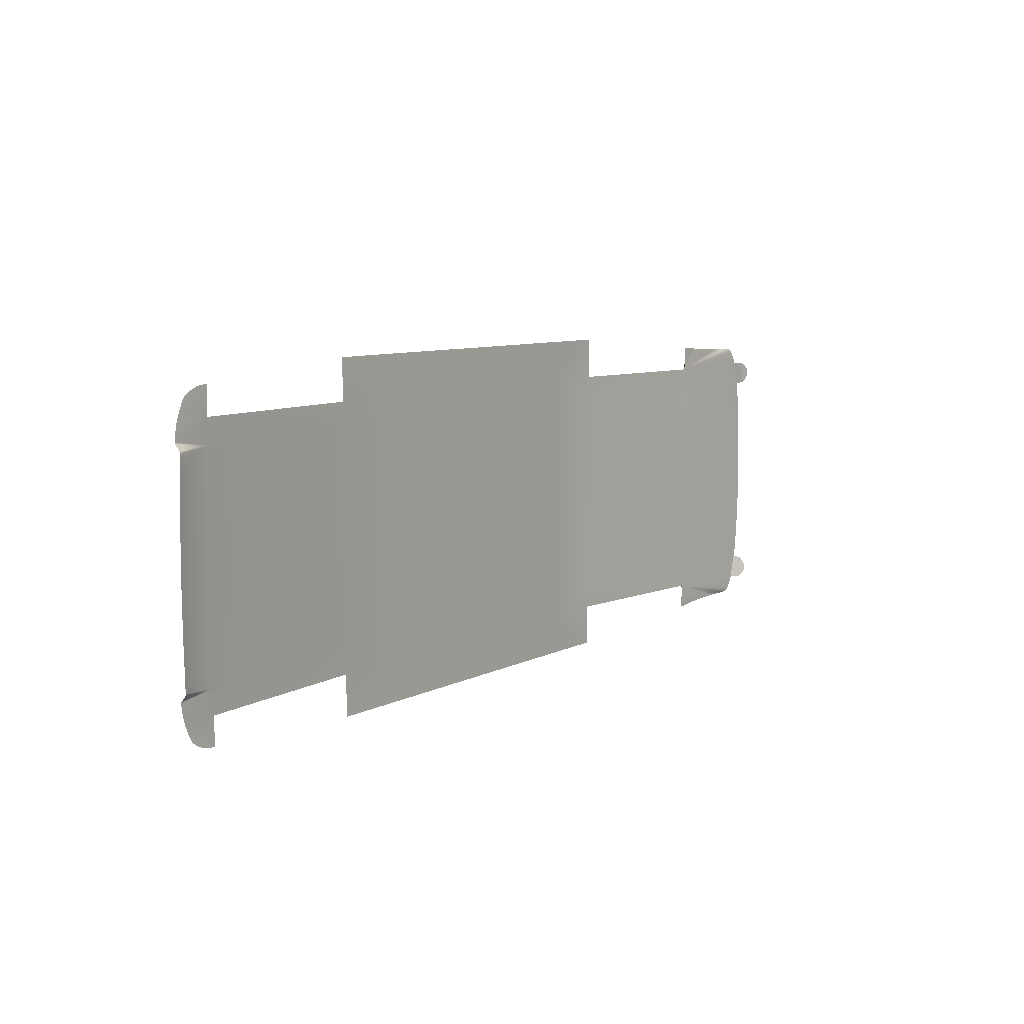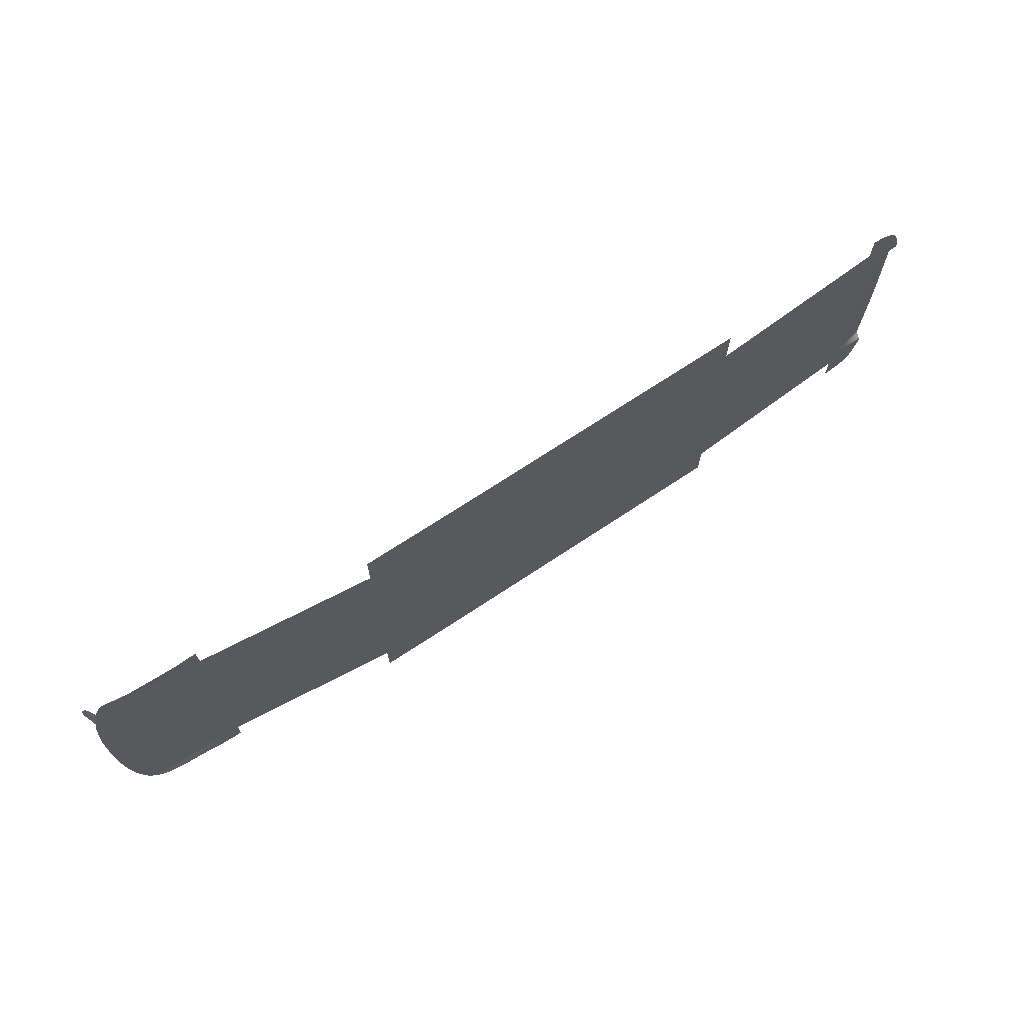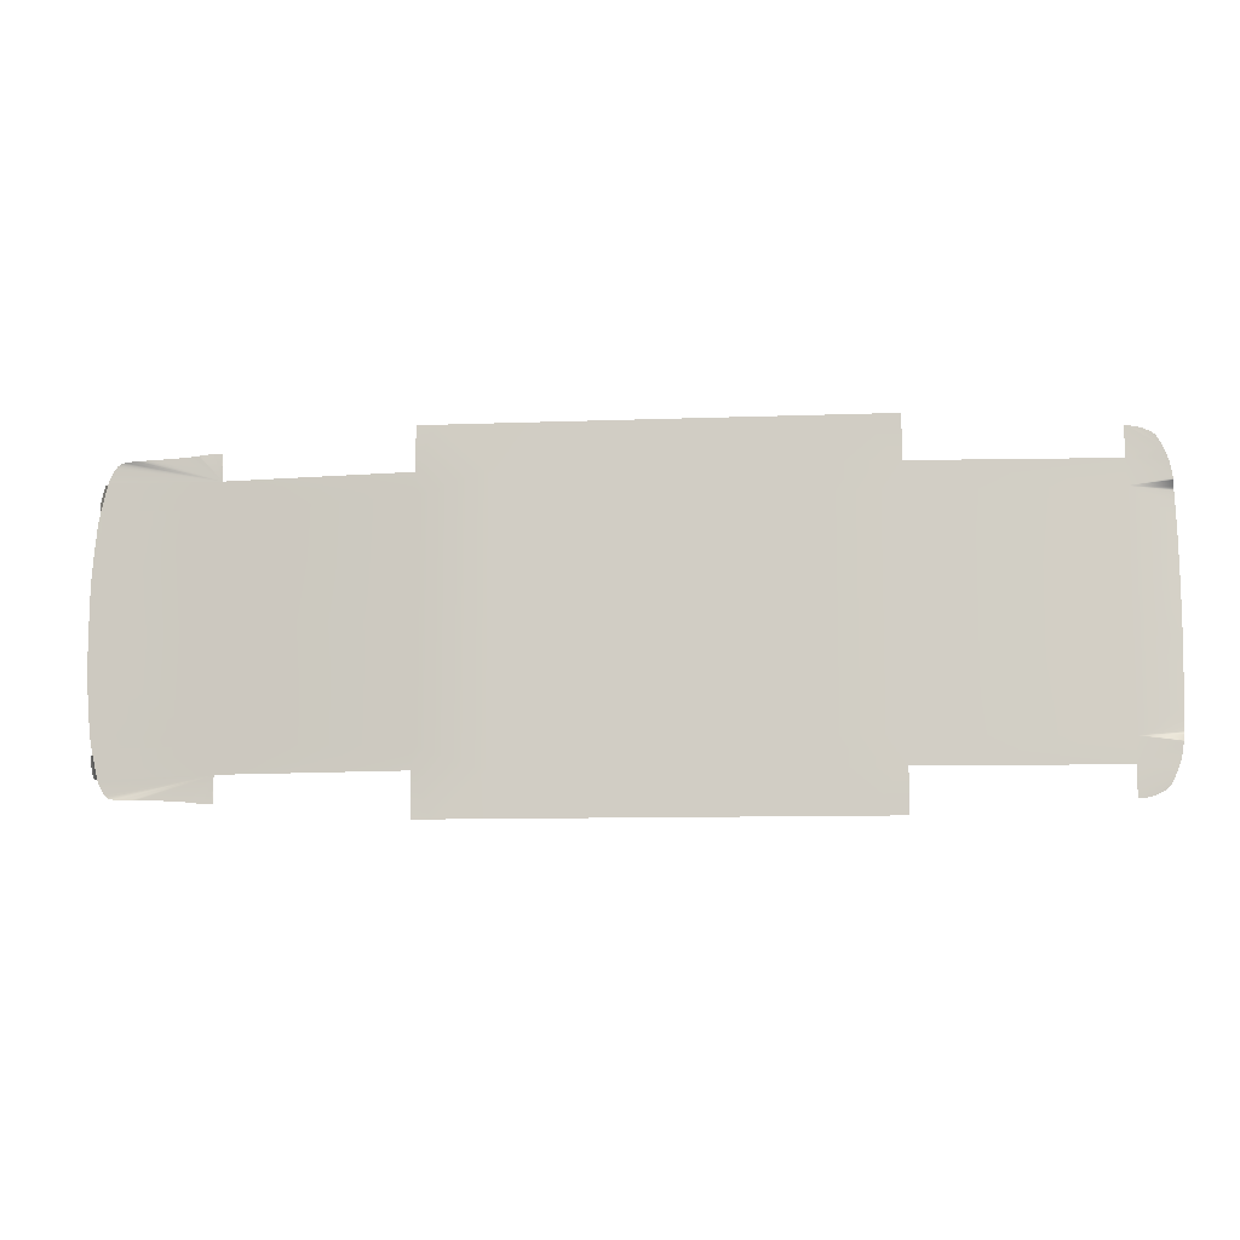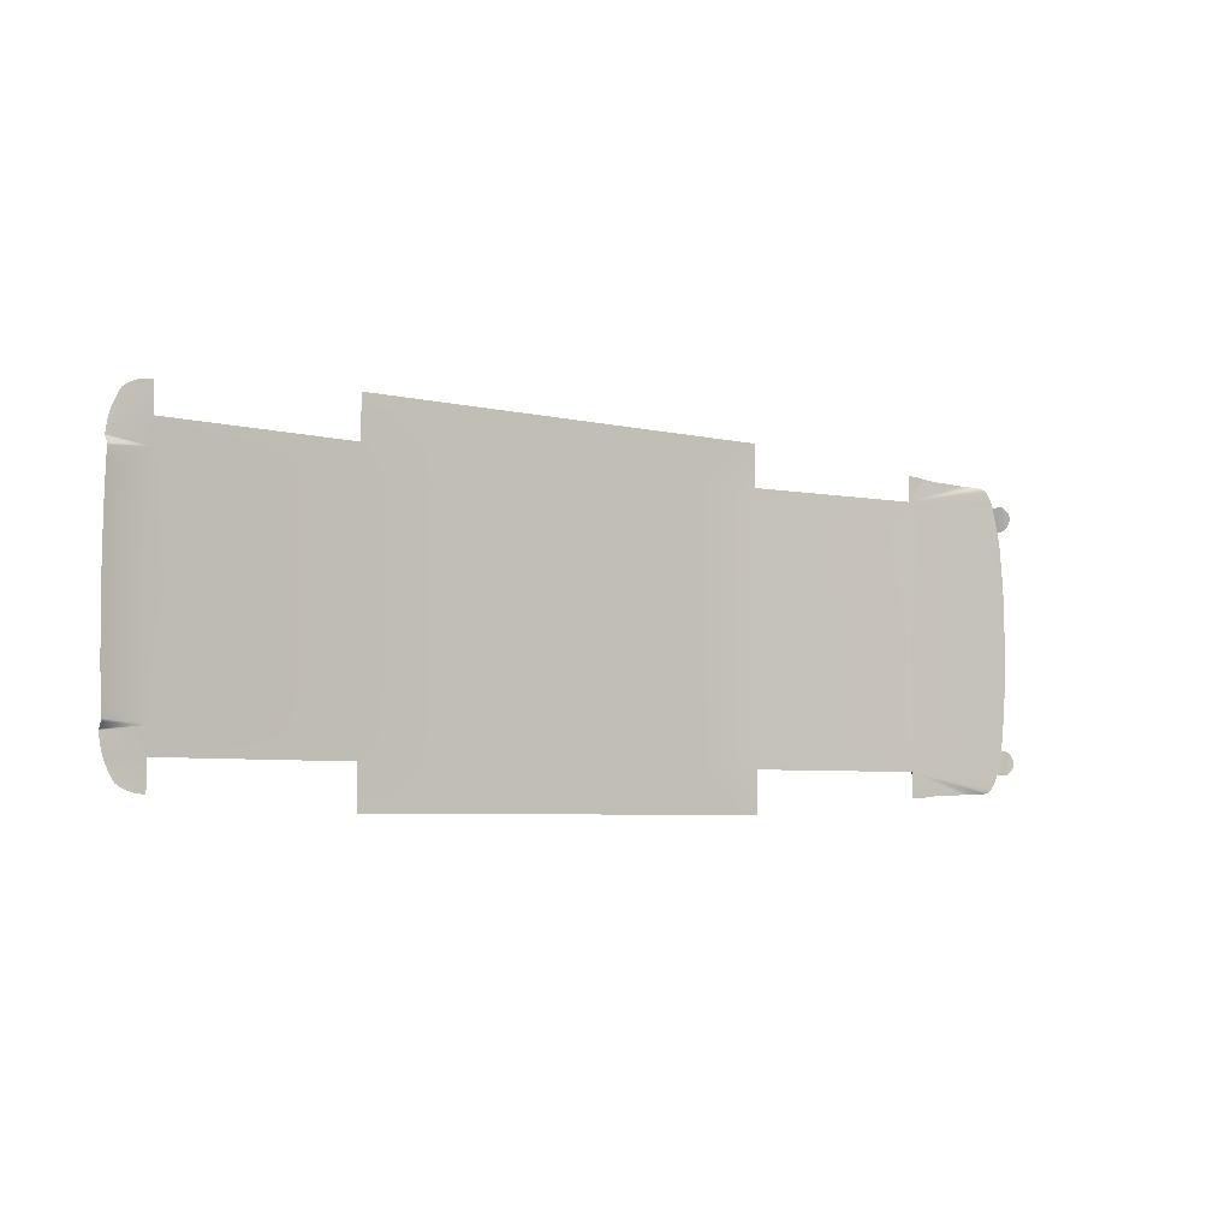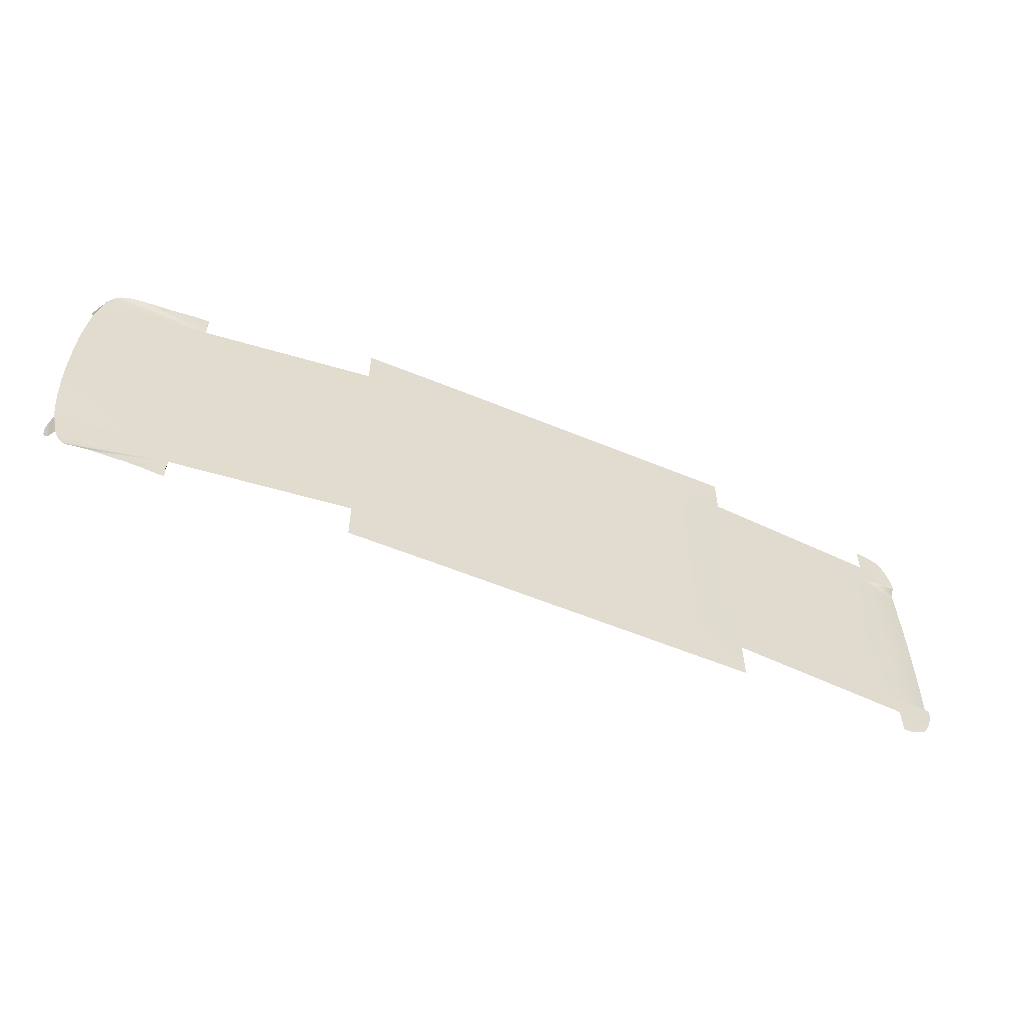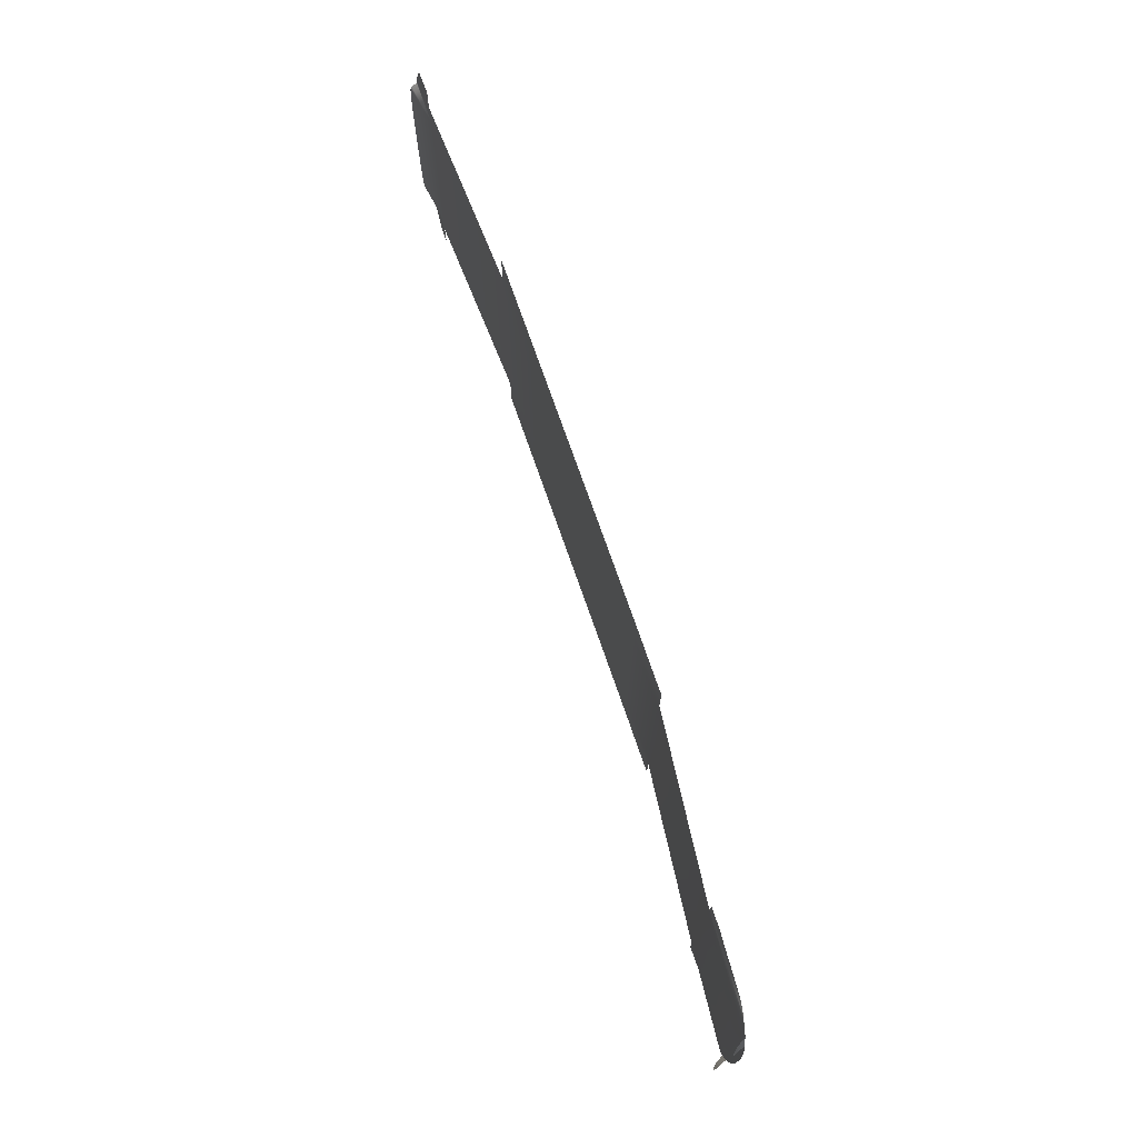
<metadata>
{"format":"obj","ext":"obj","renderer":"f3d","projection":"perspective","resolution":1024,"background":"white","views":[{"elev":8.0,"azim":125.4,"up":"+Z"},{"elev":69.8,"azim":-33.8,"up":"+Z"},{"elev":-9.5,"azim":5.8,"up":"+Z"},{"elev":-5.4,"azim":143.3,"up":"+Z"},{"elev":-56.8,"azim":-23.5,"up":"+Z"},{"elev":73.7,"azim":-109.2,"up":"+Z"}]}
</metadata>
<code>
v  217.3 -52.21 -51.93
v  199 -52.23 -49.54
v  217.2 -52.21 -52.77
v  199 -52.23 -60.85
v  199 -52.23 -0.0741
v  218.7 -48.63 -25.71
v  218.6 -48.64 -31.78
v  217.8 -49.07 -48.56
v  217.7 -49.48 -49.16
v  217.5 -50.65 -50.32
v  217.4 -51.82 -51.45
v  -217.1 -43.2 -61.96
v  -220 -42.95 -49.97
v  -217.2 -43.11 -61.79
v  -219.9 -42.89 -50.17
v  -220 -42.69 -50.29
v  -217.4 -42.85 -61.74
v  -220.2 -42.16 -50.44
v  -217.7 -42.21 -61.77
v  -220.6 -41.1 -50.75
v  -218.5 -40.98 -61.83
v  -167.2 -47.14 -48.67
v  -167.2 -47.15 -60.78
v  -84.6 -56.35 -50.46
v  -84.6 -56.35 -60.78
v  -216.9 -43.2 -62.34
v  -216.7 -43.21 -63.03
v  -216.5 -43.22 -63.69
v  -216.3 -43.23 -64.01
v  -215.8 -43.28 -65.04
v  -214.8 -43.39 -66.84
v  -213.8 -43.51 -68.24
v  -212.8 -43.7 -69.29
v  -211.5 -44.02 -69.99
v  -208.4 -44.75 -70.44
v  -206.7 -45.08 -70.53
v  -204.8 -45.37 -70.59
v  -202.6 -45.63 -70.63
v  -199.1 -45.87 -70.73
v  -195.4 -46.06 -70.87
v  -192.1 -46.23 -70.98
v  -188.5 -46.41 -71.11
v  -184.8 -46.6 -71.25
v  -181.1 -46.81 -71.49
v  -178.2 -47 -71.8
v  -177.5 -47.05 -71.89
v  -177.6 -47.05 -71.88
v  -177.4 -47.06 -71.9
v  -176.6 -47.06 -72
v  -174.4 -47.06 -72.25
v  -172.3 -47.06 -72.49
v  -171.5 -47.06 -72.59
v  -171.5 -47.06 -72.58
v  -171.4 -47.06 -72.59
v  -170.9 -47.07 -72.59
v  -169.4 -47.09 -72.6
v  -167.4 -47.13 -72.61
v  -167.4 -47.13 -60.78
v  -168 -47.12 -72.6
v  111.5 -56.56 -48.68
v  70.8 -56.56 -49.04
v  111.5 -56.56 -60.78
v  70.8 -56.56 -60.78
v  -54.54 -56.5 -50.16
v  -54.54 -56.5 -60.78
v  111.5 -56.56 -0
v  216.8 -52.23 -55.21
v  216.4 -52.25 -57.63
v  215.8 -52.31 -59.96
v  214.8 -52.38 -62.57
v  213.7 -52.44 -65.13
v  199 -52.22 -73.89
v  199.6 -52.22 -73.86
v  201 -52.21 -73.8
v  -167.2 -47.09 -0
v  -223.3 -42.81 -10.06
v  -223.3 -42.81 -0
v  -223 -42.83 -20.71
v  -222.2 -42.85 -32.53
v  -221.2 -42.88 -42.22
v  -220.4 -42.93 -47.71
v  -220.7 -42.91 -46.49
v  -220.2 -42.94 -48.27
v  -220.2 -42.94 -48.6
v  -220.1 -42.95 -49.11
v  -220 -42.95 -49.63
v  -84.6 -56.35 50.46
v  -167.2 -47.14 48.67
v  -84.6 -56.35 -0
v  70.8 -56.56 49.04
v  70.8 -56.56 -0
v  111.5 -56.56 48.68
v  199 -52.23 49.39
v  218.9 -48.62 -13.73
v  219 -48.62 -0
v  218.9 -48.63 14.31
v  -54.54 -56.5 -0
v  -54.54 -56.5 50.16
v  11.1 -56.56 49.58
v  11.1 -56.56 -0
v  11.1 -56.56 -49.58
v  11.1 -56.56 -60.78
v  -54.54 -56.5 -80.19
v  -25.47 -56.56 -80.18
v  -9.359 -56.56 -80.18
v  11.1 -56.56 -80.18
v  30.16 -56.56 -80.18
v  50.7 -56.56 -80.18
v  70.8 -56.56 -80.18
v  93.36 -56.56 -80.18
v  104.1 -56.56 -80.18
v  111.5 -56.56 -80.17
v  217.3 -52.21 51.86
v  217.2 -52.21 52.7
v  199 -52.23 60.7
v  217.8 -49 47.83
v  217.9 -48.86 46.45
v  217.7 -49.07 48.49
v  217.7 -49.48 49.08
v  217.5 -50.66 50.24
v  217.4 -51.82 51.37
v  -219.9 -42.89 50.17
v  -220 -42.95 49.97
v  -217.2 -43.11 61.79
v  -217.1 -43.2 61.96
v  -220 -42.69 50.29
v  -217.4 -42.85 61.74
v  -220.2 -42.16 50.44
v  -217.7 -42.21 61.77
v  -219.2 -39.82 61.86
v  -220.9 -40.08 51.08
v  -218.5 -40.98 61.83
v  -220.6 -41.1 50.75
v  -167.2 -47.15 60.78
v  -84.6 -56.35 60.78
v  -216.9 -43.2 62.34
v  -216.7 -43.21 63.03
v  -216.5 -43.22 63.69
v  -216.3 -43.23 64.01
v  -215.8 -43.28 65.04
v  -213.8 -43.51 68.24
v  -212.8 -43.7 69.29
v  -211.5 -44.02 69.99
v  -210 -44.39 70.31
v  -208.4 -44.75 70.44
v  -204.8 -45.37 70.59
v  -202.6 -45.63 70.63
v  -199.5 -45.84 70.72
v  -195.4 -46.06 70.87
v  -192.1 -46.23 70.98
v  -188.5 -46.41 71.11
v  -184.8 -46.6 71.25
v  -181.1 -46.81 71.49
v  -179.9 -46.89 71.6
v  -178.2 -47 71.8
v  -177.5 -47.05 71.89
v  -177.6 -47.05 71.88
v  -177.4 -47.06 71.9
v  -176.6 -47.06 72
v  -174.4 -47.06 72.25
v  -172.3 -47.06 72.49
v  -171.5 -47.06 72.59
v  -171.5 -47.06 72.58
v  -171.4 -47.06 72.59
v  -170.9 -47.07 72.59
v  -169.4 -47.09 72.6
v  -167.4 -47.13 72.61
v  -168 -47.12 72.6
v  -167.4 -47.13 60.78
v  111.5 -56.56 60.78
v  70.8 -56.56 60.78
v  -54.54 -56.5 60.78
v  216.9 -52.23 54.89
v  216.4 -52.26 57.56
v  215.8 -52.31 59.81
v  215 -52.37 62.15
v  213.7 -52.44 65.06
v  199 -52.23 73.82
v  199.6 -52.22 73.79
v  201 -52.22 73.73
v  212.4 -52.48 67.76
v  202.7 -52.21 73.57
v  204.2 -52.21 73.26
v  206 -52.24 72.7
v  208.1 -52.31 71.77
v  210 -52.4 70.64
v  211.3 -52.46 69.46
v  -223.3 -42.81 10.06
v  -223 -42.83 20.71
v  -222.2 -42.85 32.53
v  -221.2 -42.88 42.22
v  -220.4 -42.93 47.71
v  -220.7 -42.91 46.49
v  -220.2 -42.94 48.27
v  -220.2 -42.94 48.6
v  -220.1 -42.95 49.11
v  -220 -42.95 49.63
v  218.7 -48.64 27.1
v  11.1 -56.56 60.78
v  -54.54 -56.5 80.19
v  -25.47 -56.56 80.18
v  -9.359 -56.56 80.18
v  11.1 -56.56 80.18
v  30.16 -56.56 80.18
v  50.7 -56.56 80.18
v  70.8 -56.56 80.18
v  93.36 -56.56 80.18
v  104.1 -56.56 80.18
v  111.5 -56.56 80.17
v  -76.44 -56.35 80.2
v  -76.44 -56.35 -80.2
v  -84.6 -56.35 -80.2
v  -84.6 -56.35 80.2
v  219 -48.62 -6.865
v  218.1 -48.71 43.15
v  218.4 -48.65 36.7
v  217.8 -49 -47.9
v  217.9 -48.85 -46.53
v  218.1 -48.71 -43.22
v  218.4 -48.66 -38.02
v  204.3 -52.21 -73.34
v  206 -52.23 -72.77
v  211.9 -52.47 -68.61
v  210.9 -52.44 -69.97
v  209.6 -52.37 -71.01
v  207.8 -52.3 -71.97
v  202.7 -52.21 -73.64
v  212.7 -52.47 -67.13
v  -219.5 -39.38 -61.81
v  -219.2 -39.82 -61.86
v  -221.1 -39.65 -51.31
v  -220.9 -40.08 -51.08
v  -221.3 -39.24 -51.73
v  -219.6 -39.08 -61.66
v  -220.2 -38.47 -60.96
v  -221.6 -38.54 -52.67
v  -220.7 -37.9 -60.09
v  -221.9 -37.92 -53.78
v  -221.7 -37.05 -57.15
v  -221.5 -37.13 -58.18
v  -221.9 -37.15 -56.04
v  -222 -37.41 -54.94
v  -221.1 -37.43 -59.15
v  -219.5 -39.38 61.81
v  -221.1 -39.65 51.31
v  -219.6 -39.08 61.66
v  -221.3 -39.24 51.73
v  -220.2 -38.47 60.96
v  -221.6 -38.54 52.67
v  -220.7 -37.9 60.09
v  -221.9 -37.92 53.78
v  -221.1 -37.43 59.15
v  -221.5 -37.13 58.18
v  -222 -37.41 54.94
v  -221.7 -37.05 57.15
v  -221.9 -37.15 56.04
v  -206.7 -45.08 70.53
v  -214.8 -43.39 66.84
v  -210 -44.39 -70.31
g P222_15_FLOR_C_1_N_P222_15_FLOR_C
f 1 2 3
f 2 4 3
f 5 2 6
f 2 7 6
f 8 2 9
f 9 2 10
f 11 2 1
f 12 13 14
f 14 13 15
f 15 16 14
f 14 16 17
f 16 18 17
f 17 18 19
f 18 20 19
f 19 20 21
f 13 12 22
f 22 12 23
f 22 23 24
f 24 23 25
f 12 26 23
f 26 27 23
f 23 27 28
f 28 29 23
f 23 29 30
f 30 31 23
f 23 31 32
f 23 33 34
f 35 36 23
f 36 37 23
f 23 37 38
f 38 39 23
f 39 40 23
f 23 40 41
f 41 42 23
f 42 43 23
f 43 44 23
f 23 44 45
f 23 45 46
f 45 47 46
f 46 48 23
f 48 49 23
f 49 50 23
f 23 50 51
f 52 23 53
f 23 51 53
f 52 54 23
f 23 54 55
f 55 56 23
f 57 58 59
f 56 59 23
f 59 58 23
f 60 61 62
f 62 61 63
f 64 24 65
f 65 24 25
f 2 5 60
f 60 5 66
f 3 4 67
f 67 4 68
f 68 4 69
f 69 4 70
f 70 4 71
f 72 73 4
f 71 4 73
f 73 74 71
f 22 75 76
f 76 75 77
f 76 78 22
f 22 78 79
f 79 80 22
f 81 22 82
f 22 80 82
f 81 83 22
f 83 84 22
f 84 85 22
f 85 86 22
f 86 13 22
f 87 88 89
f 89 88 75
f 90 91 92
f 92 91 66
f 93 92 5
f 5 92 66
f 5 6 94
f 5 95 96
f 97 89 64
f 64 89 24
f 87 89 98
f 98 89 97
f 99 100 90
f 90 100 91
f 61 101 63
f 63 101 102
f 98 97 99
f 99 97 100
f 101 64 102
f 102 64 65
f 103 104 65
f 65 104 102
f 104 105 102
f 102 106 107
f 63 102 108
f 108 102 107
f 108 109 63
f 109 110 63
f 63 110 62
f 62 111 112
f 113 114 93
f 115 93 114
f 116 93 117
f 118 119 93
f 93 119 120
f 120 121 93
f 93 121 113
f 122 123 124
f 124 123 125
f 122 124 126
f 126 124 127
f 126 127 128
f 128 127 129
f 130 131 132
f 132 131 133
f 123 88 125
f 125 88 134
f 88 87 134
f 134 87 135
f 125 134 136
f 136 134 137
f 137 134 138
f 138 134 139
f 139 134 140
f 141 134 142
f 143 134 144
f 144 134 145
f 146 134 147
f 147 134 148
f 148 134 149
f 149 134 150
f 150 134 151
f 151 134 152
f 152 134 153
f 153 134 154
f 154 134 155
f 134 156 155
f 157 155 156
f 156 134 158
f 158 134 159
f 159 134 160
f 160 134 161
f 162 163 134
f 163 161 134
f 162 134 164
f 164 134 165
f 165 134 166
f 167 168 169
f 166 134 168
f 168 134 169
f 92 170 90
f 90 170 171
f 98 172 87
f 87 172 135
f 114 173 115
f 115 173 174
f 174 175 115
f 115 175 176
f 176 177 115
f 178 115 179
f 115 177 179
f 179 177 180
f 177 181 182
f 182 181 183
f 184 181 185
f 185 181 186
f 186 181 187
f 77 75 188
f 188 75 88
f 188 88 189
f 189 88 190
f 190 88 191
f 192 193 88
f 193 191 88
f 192 88 194
f 194 88 195
f 195 88 196
f 196 88 197
f 197 88 123
f 198 5 96
f 90 171 99
f 99 171 199
f 99 199 98
f 98 199 172
f 200 172 201
f 201 172 199
f 201 199 202
f 203 199 204
f 204 199 205
f 205 199 171
f 205 171 206
f 206 171 207
f 207 171 170
f 208 170 209
f 61 60 91
f 91 60 66
f 101 61 100
f 100 61 91
f 64 101 97
f 97 101 100
f 115 170 93
f 93 170 92
f 4 2 62
f 62 2 60
f 200 210 172
f 172 210 135
f 103 65 211
f 211 65 25
f 102 105 106
f 62 110 111
f 25 212 211
f 75 22 89
f 89 22 24
f 203 202 199
f 208 207 170
f 210 213 135
f 5 214 95
f 116 118 93
f 93 215 117
f 93 216 215
f 5 198 93
f 93 198 216
f 2 8 217
f 2 217 218
f 2 219 220
f 2 218 219
f 221 222 223
f 223 222 224
f 225 224 226
f 226 224 222
f 221 223 227
f 227 223 228
f 227 228 74
f 74 228 71
f 182 180 177
f 181 184 183
f 229 230 231
f 231 230 232
f 231 233 229
f 229 233 234
f 235 234 236
f 236 234 233
f 237 235 238
f 238 235 236
f 239 240 241
f 241 240 242
f 242 240 243
f 230 21 232
f 232 21 20
f 128 129 133
f 133 129 132
f 244 245 130
f 130 245 131
f 246 247 244
f 244 247 245
f 248 249 246
f 246 249 247
f 250 251 248
f 248 251 249
f 252 253 254
f 255 256 253
f 253 256 254
f 242 243 237
f 242 237 238
f 252 254 250
f 250 254 251
f 145 134 257
f 257 134 146
f 140 134 258
f 258 134 141
f 143 142 134
f 34 259 23
f 23 259 35
f 23 32 33
f 5 94 214
f 2 220 7
f 11 10 2

</code>
